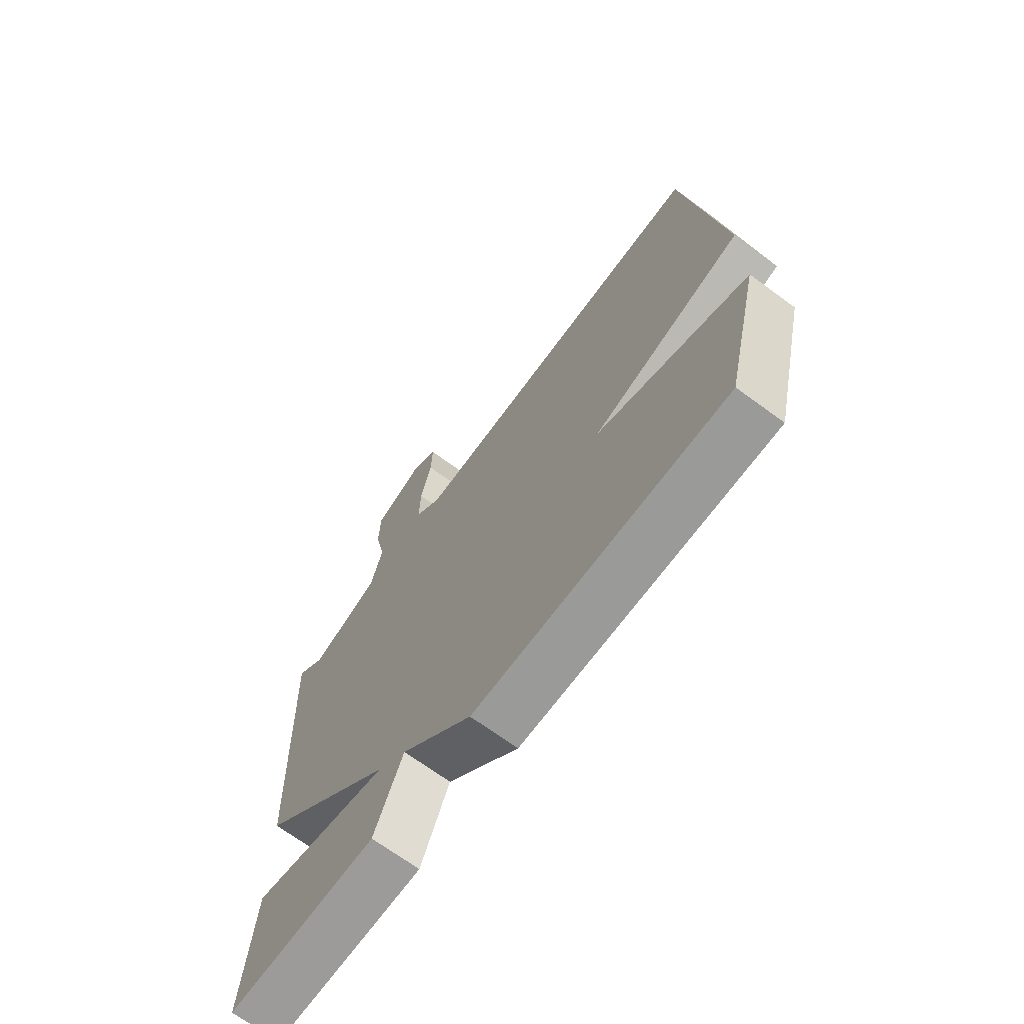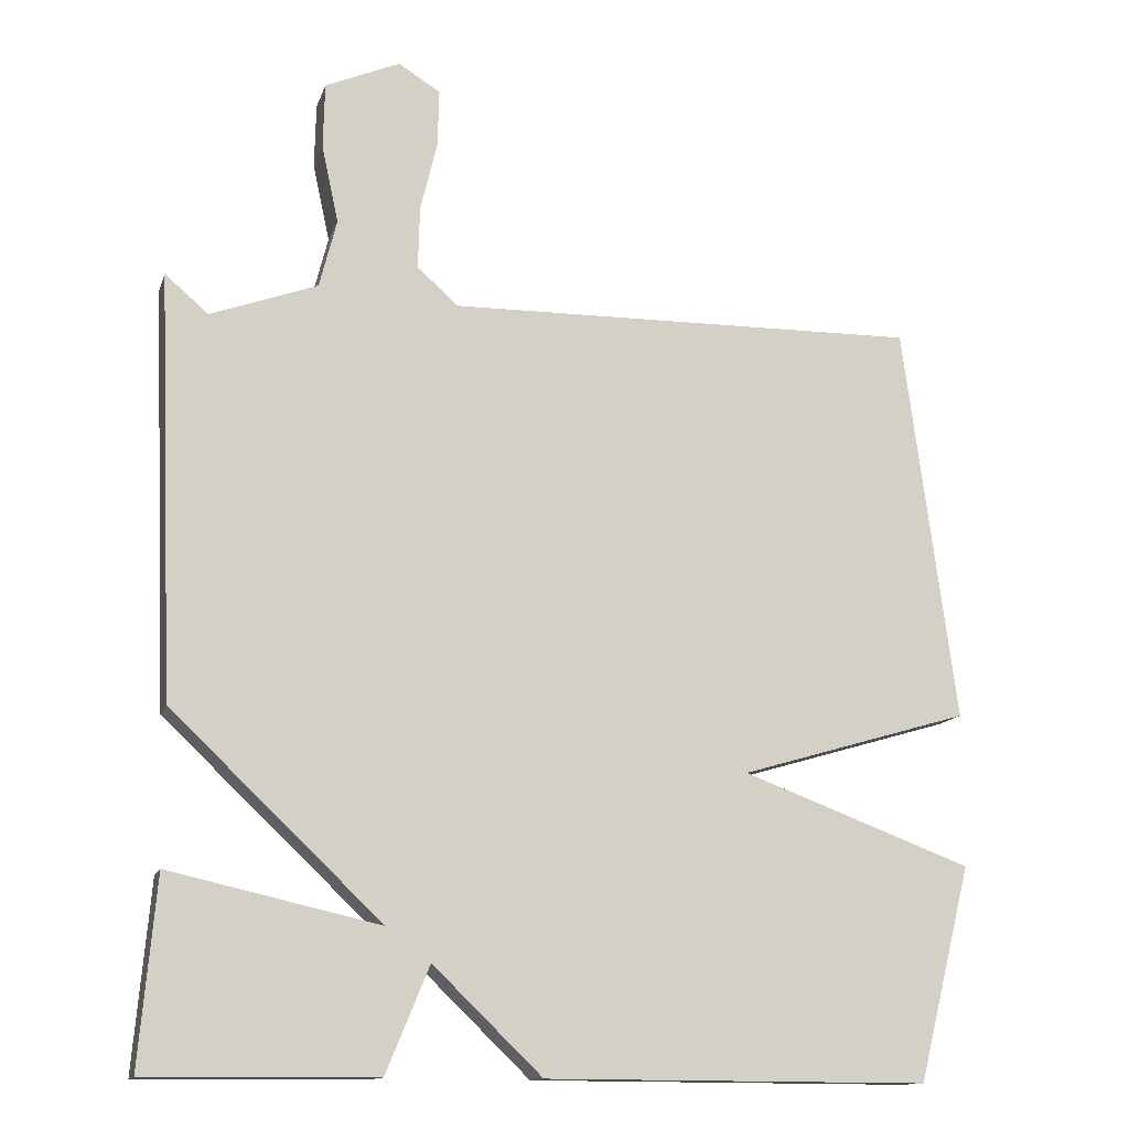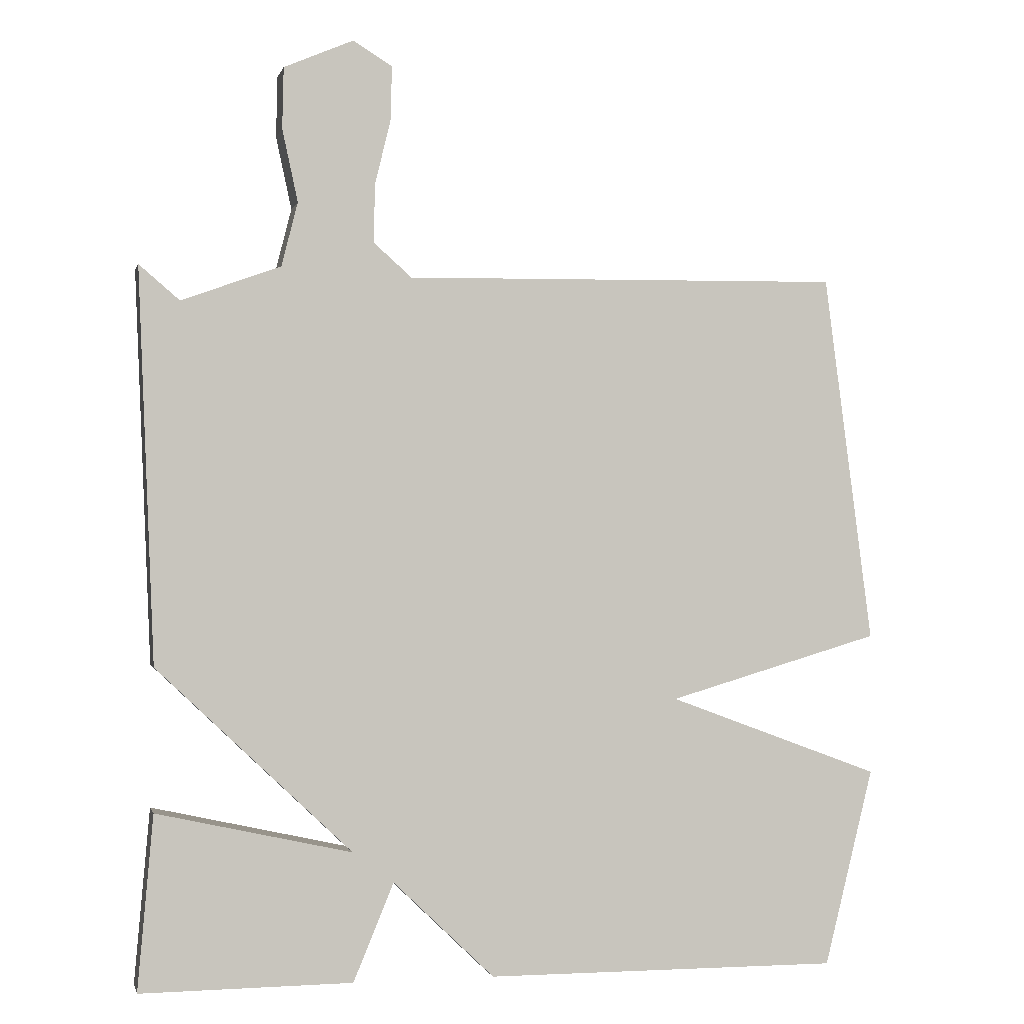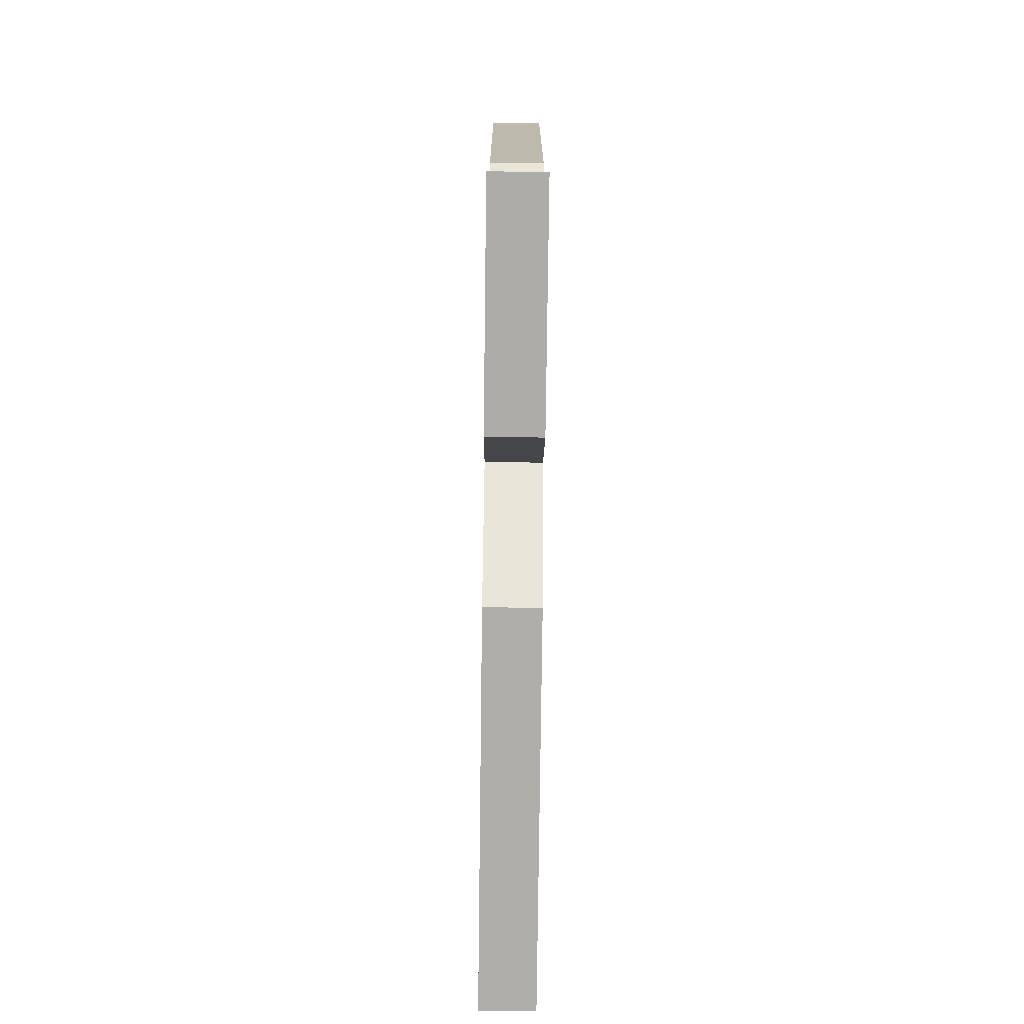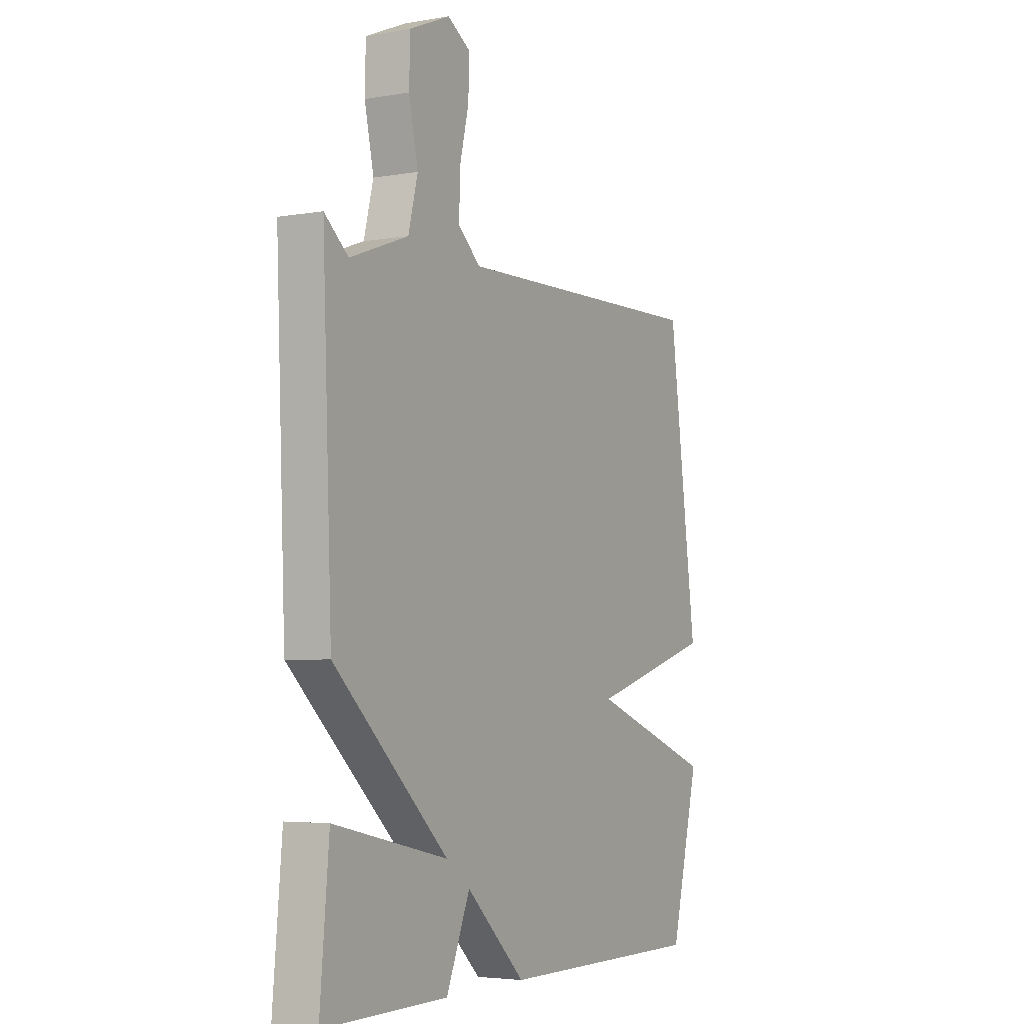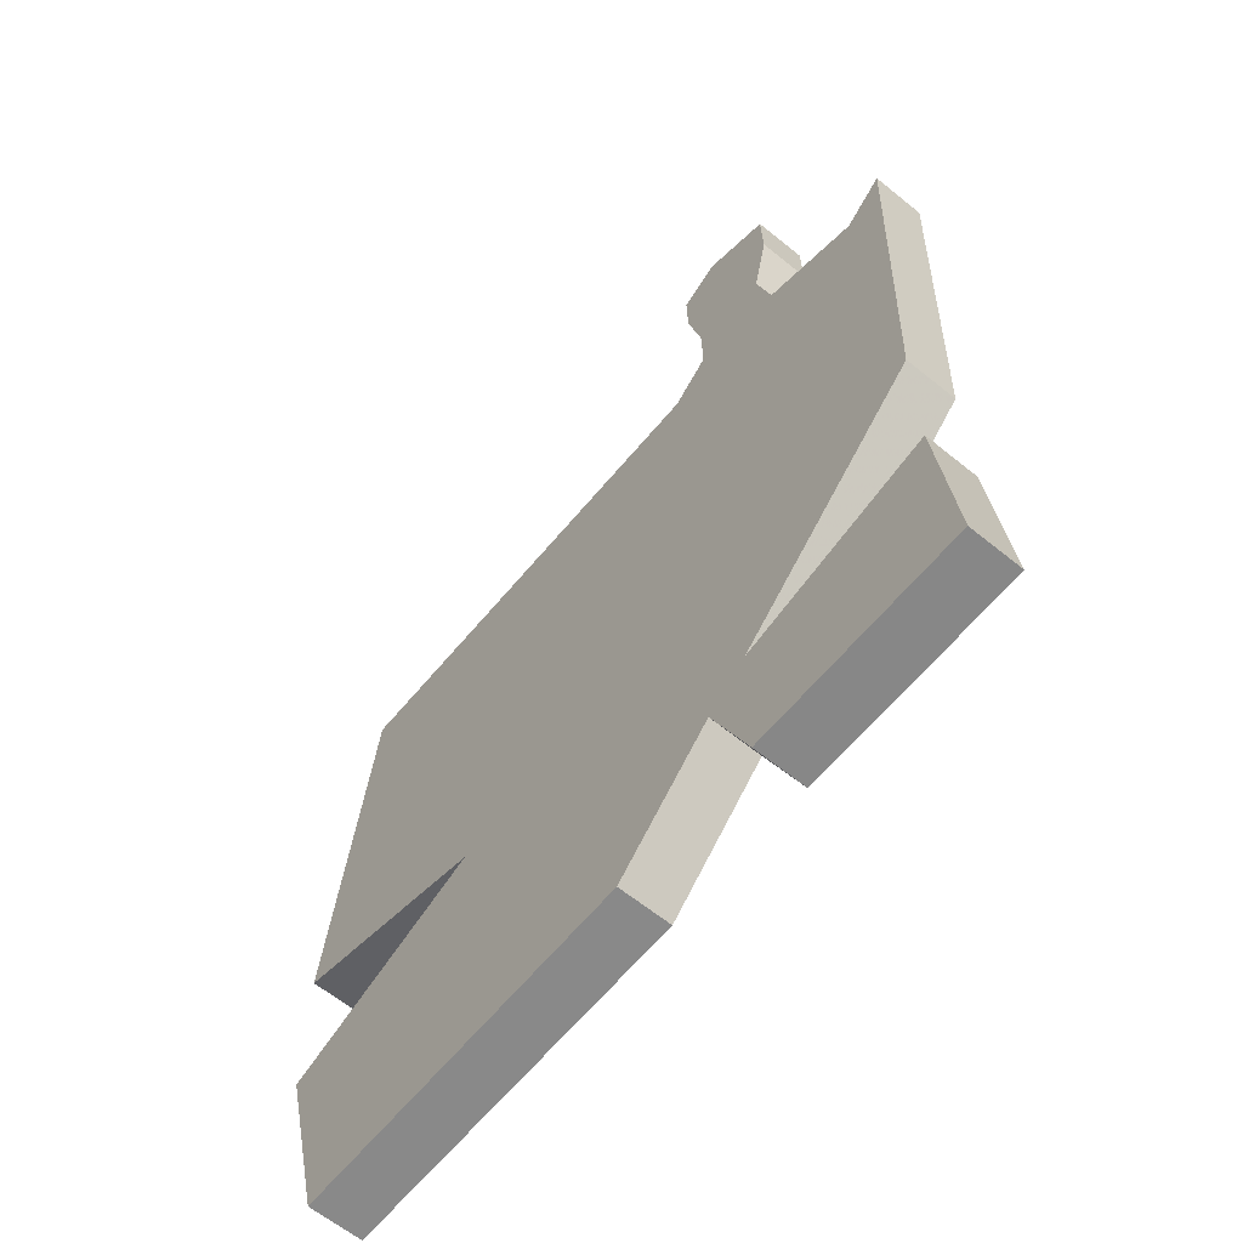
<metadata>
{"format":"obj","ext":"obj","renderer":"f3d","projection":"perspective","resolution":1024,"background":"white","views":[{"elev":-69.4,"azim":-126.3,"up":"+Z"},{"elev":-13.2,"azim":165.1,"up":"+Z"},{"elev":-0.6,"azim":167.1,"up":"+Z"},{"elev":-77.3,"azim":89.3,"up":"+Z"},{"elev":-4.1,"azim":119.6,"up":"+Z"},{"elev":-62.9,"azim":50.6,"up":"+Z"}]}
</metadata>
<code>
v 0.5 0.07 0.5
v 0.478 0.07 -0.054
v 0.202 0.07 -0.316
v 0.478 0.07 -0.254
v 0.5 0.07 -0.5
v 0.201 0.07 -0.498
v 0.144 0.07 -0.36
v 0.001 0.07 -0.498
v -0.5 0.07 -0.5
v -0.569 0.07 -0.221
v -0.269 0.07 -0.109
v -0.569 0.07 -0.021
v -0.5 0.07 0.5
v 0.119 0.07 0.491
v 0.173 0.07 0.539
v 0.171 0.07 0.621
v 0.149 0.07 0.712
v 0.147 0.07 0.788
v 0.202 0.07 0.822
v 0.3 0.07 0.78
v 0.302 0.07 0.694
v 0.28 0.07 0.592
v 0.303 0.07 0.502
v 0.443 0.07 0.451
v 0.5 0 0.5
v 0.478 0 -0.054
v 0.202 0 -0.316
v 0.478 0 -0.254
v 0.5 0 -0.5
v 0.201 0 -0.498
v 0.144 0 -0.36
v 0.001 0 -0.498
v -0.5 0 -0.5
v -0.569 0 -0.221
v -0.269 0 -0.109
v -0.569 0 -0.021
v -0.5 0 0.5
v 0.119 0 0.491
v 0.173 0 0.539
v 0.171 0 0.621
v 0.149 0 0.712
v 0.147 0 0.788
v 0.202 0 0.822
v 0.3 0 0.78
v 0.302 0 0.694
v 0.28 0 0.592
v 0.303 0 0.502
v 0.443 0 0.451
f 20 21 22
f 19 20 22
f 18 19 22
f 17 18 22
f 16 17 22
f 15 16 22 23
f 14 15 23 24
f 13 14 24
f 12 13 24
f 11 12 24
f 9 10 11
f 8 9 11
f 7 8 11
f 5 6 7
f 4 5 7
f 3 4 7
f 2 3 7
f 1 2 7
f 24 1 7
f 7 11 24
f 46 45 44
f 46 44 43
f 46 43 42
f 46 42 41
f 46 41 40
f 47 46 40 39
f 48 47 39 38
f 48 38 37
f 48 37 36
f 48 36 35
f 35 34 33
f 35 33 32
f 35 32 31
f 31 30 29
f 31 29 28
f 31 28 27
f 31 27 26
f 31 26 25
f 31 25 48
f 48 35 31
f 1 25 26 2
f 2 26 27 3
f 3 27 28 4
f 4 28 29 5
f 5 29 30 6
f 6 30 31 7
f 7 31 32 8
f 8 32 33 9
f 9 33 34 10
f 10 34 35 11
f 11 35 36 12
f 12 36 37 13
f 13 37 38 14
f 14 38 39 15
f 15 39 40 16
f 16 40 41 17
f 17 41 42 18
f 18 42 43 19
f 19 43 44 20
f 20 44 45 21
f 21 45 46 22
f 22 46 47 23
f 23 47 48 24
f 24 48 25 1

</code>
